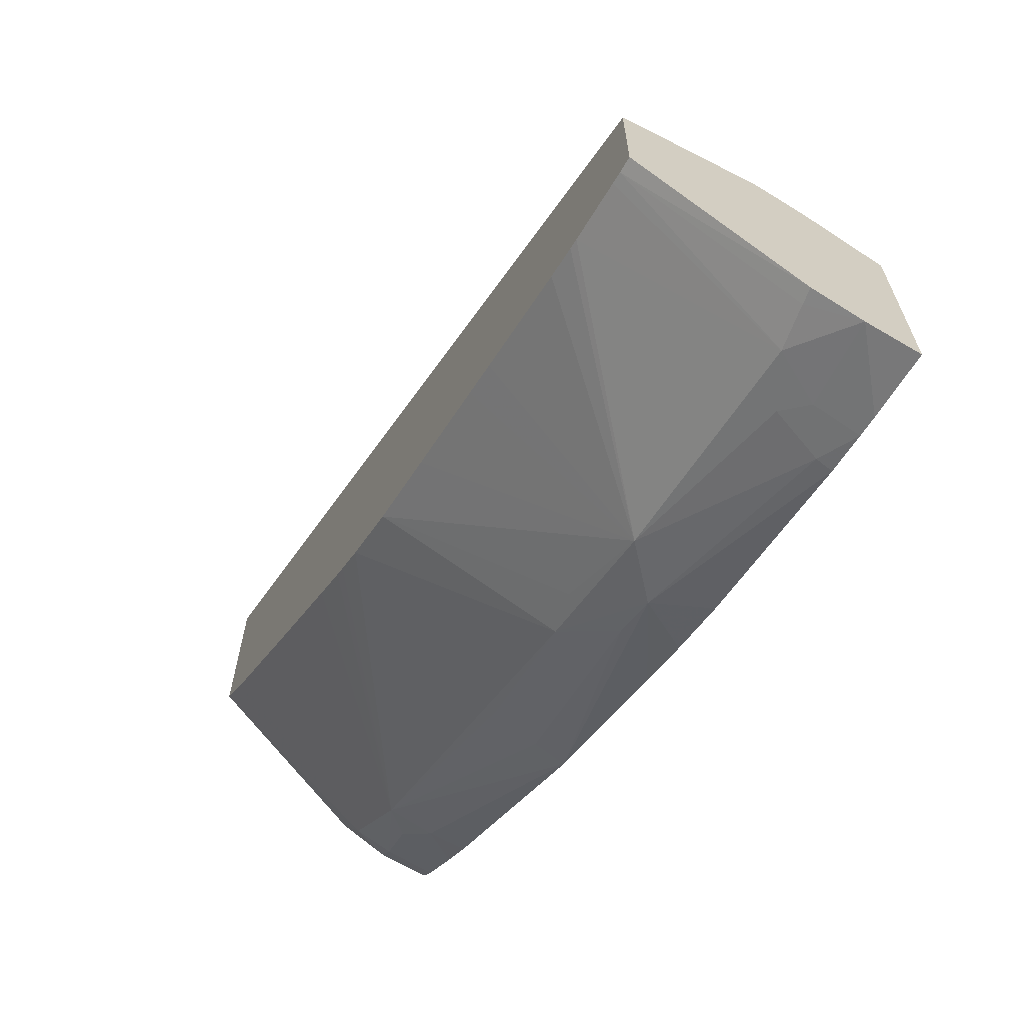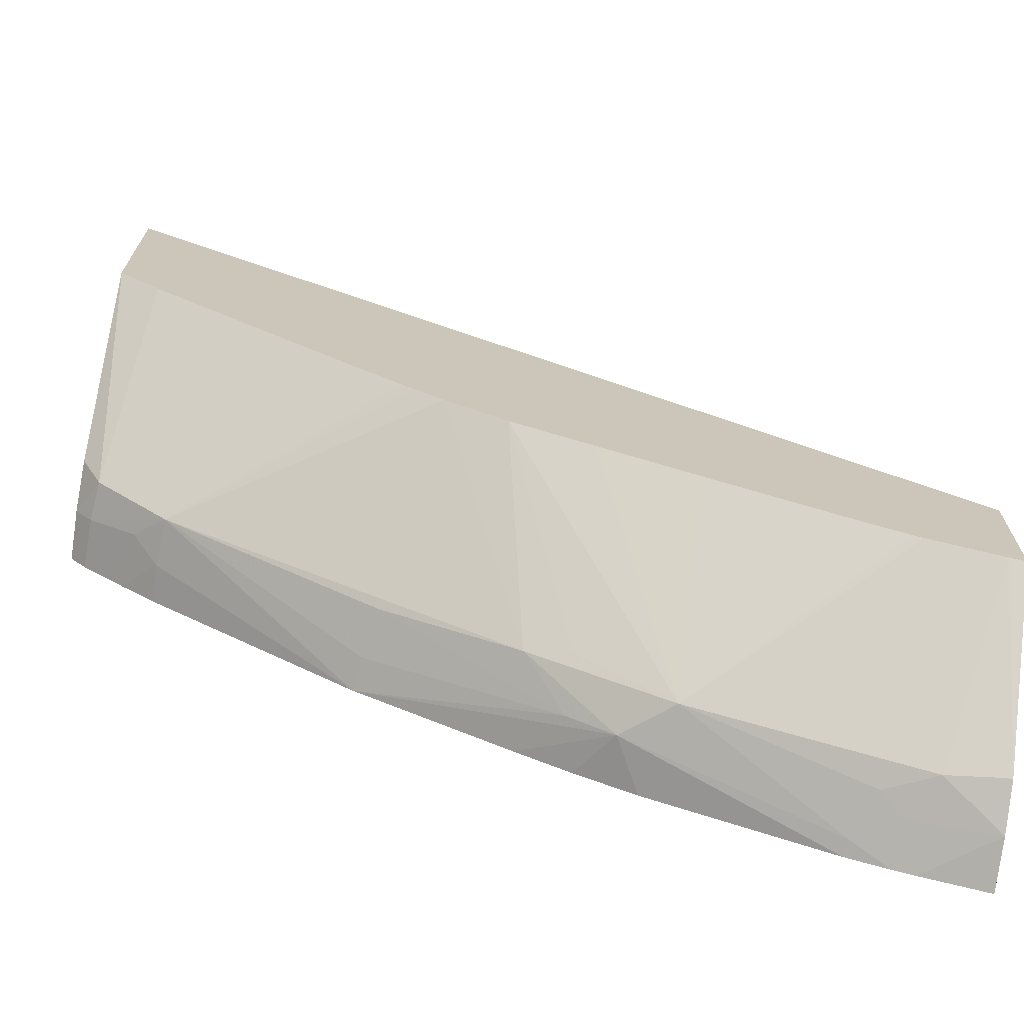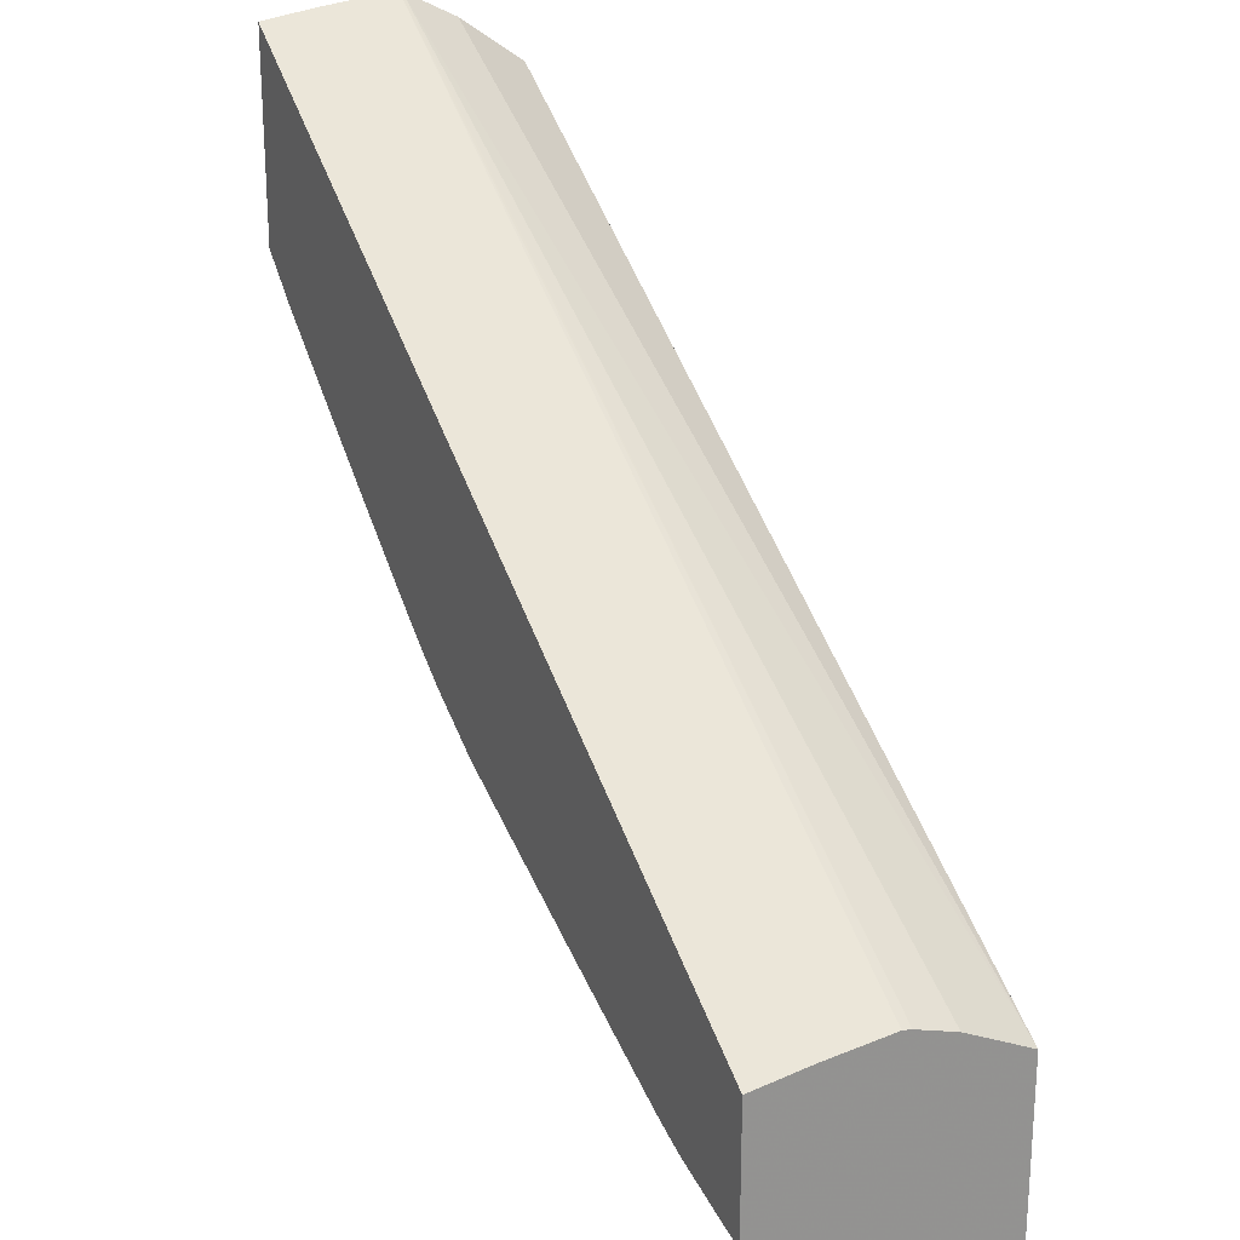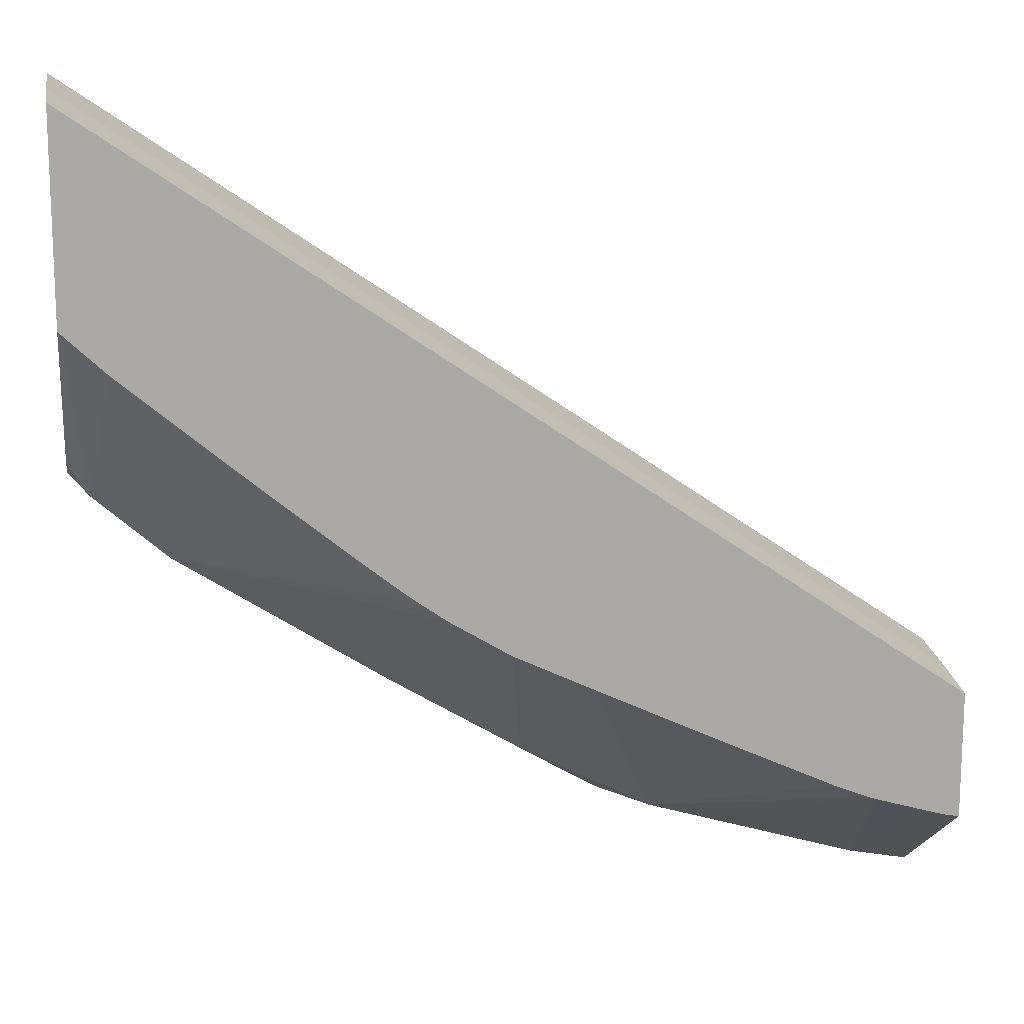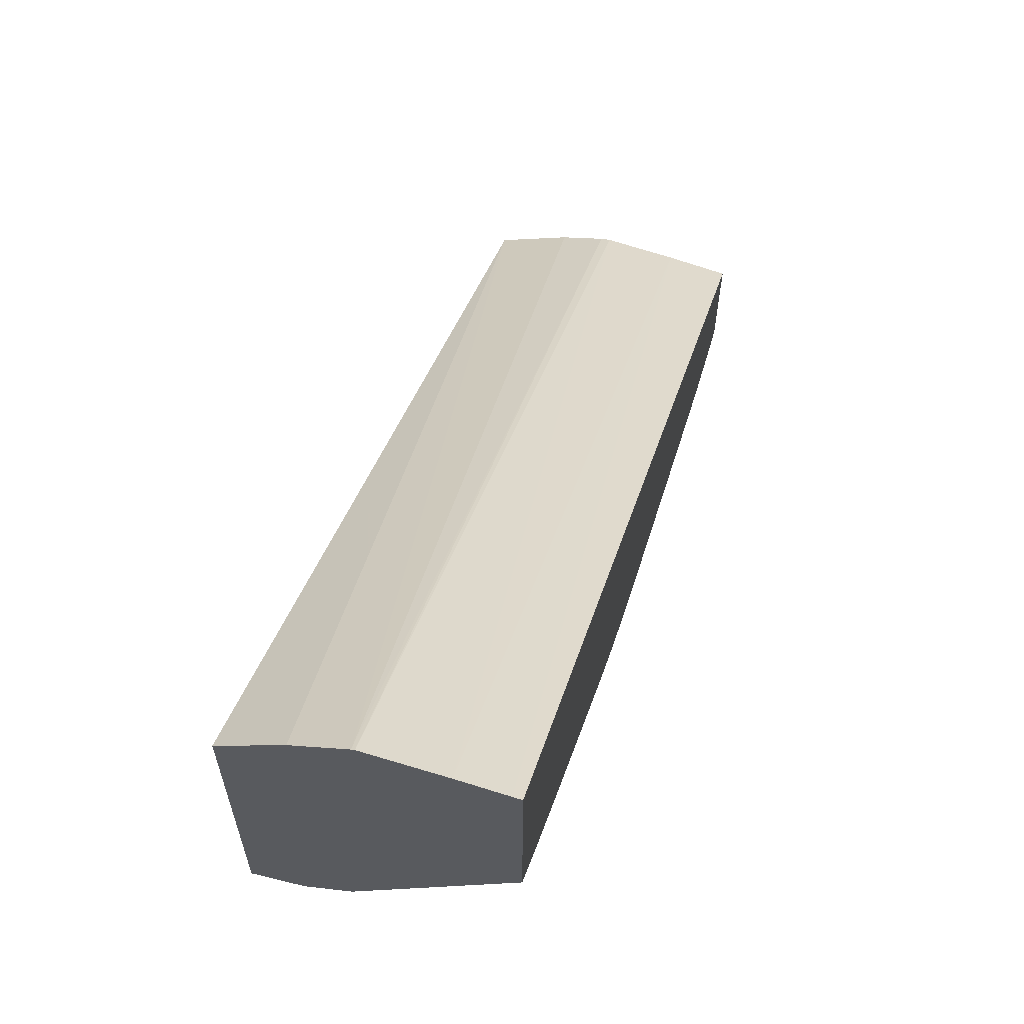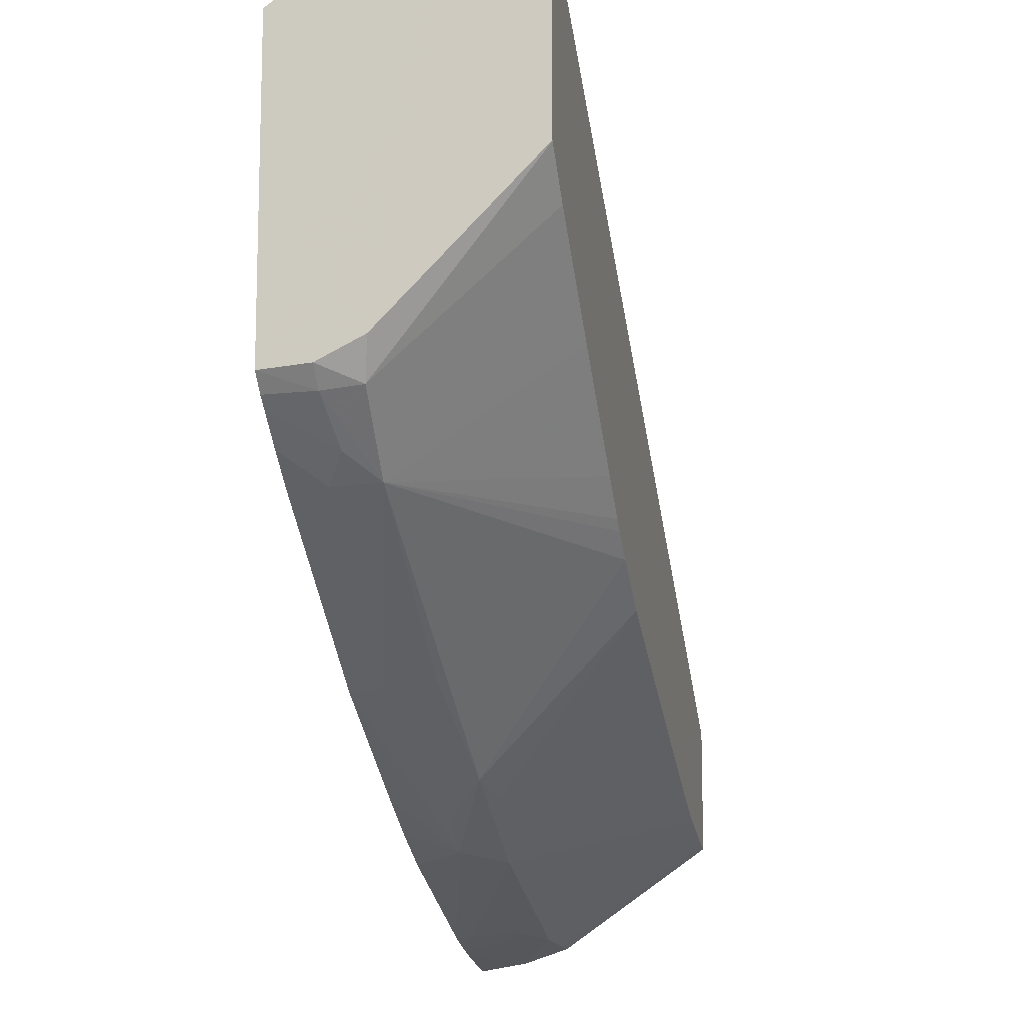
<metadata>
{"format":"obj","ext":"obj","renderer":"f3d","projection":"perspective","resolution":1024,"background":"white","views":[{"elev":-66.8,"azim":61.5,"up":"+Y"},{"elev":-70.2,"azim":-8.3,"up":"+Y"},{"elev":23.6,"azim":62.6,"up":"+Y"},{"elev":14.9,"azim":-9.8,"up":"+Y"},{"elev":63.7,"azim":-74.7,"up":"+Y"},{"elev":-12.2,"azim":-77.9,"up":"+Y"}]}
</metadata>
<code>
v -0.04414 -0.03508 -0.01611
v -0.04414 -0.03508 -0.01456
v -0.04414 -0.03497 -0.01597
v -0.04414 -0.03736 -0.01976
v -0.04414 -0.04766 -0.01976
v -0.04414 -0.03494 -0.01587
v -0.04414 -0.04754 -0.01815
v -0.04414 -0.04683 -0.01667
v -0.04414 -0.04183 -0.01167
v -0.04414 -0.03541 -0.01167
v -0.04414 -0.03537 -0.01195
v -0.04414 -0.03518 -0.01343
v -0.04414 -0.03586 -0.01768
v -0.01661 -0.05382 -0.01616
v -0.01661 -0.05428 -0.01752
v -0.01661 -0.05539 -0.01976
v -0.04363 -0.04821 -0.01976
v -0.04358 -0.04817 -0.01815
v -0.01661 -0.05377 -0.01587
v -0.04345 -0.04802 -0.0169
v -0.04413 -0.04185 -0.01167
v -0.01661 -0.05427 -0.01167
v -0.01661 -0.054 -0.0136
v -0.01661 -0.06265 -0.01976
v -0.04322 -0.04856 -0.01976
v -0.04203 -0.04947 -0.01793
v -0.04104 -0.05016 -0.01702
v -0.04025 -0.04525 -0.01167
v -0.04274 -0.04316 -0.01167
v -0.01661 -0.0584 -0.01167
v -0.01661 -0.06238 -0.01815
v -0.0187 -0.06219 -0.01976
v -0.04224 -0.04939 -0.01976
v -0.04117 -0.05024 -0.01854
v -0.03304 -0.05101 -0.01167
v -0.03399 -0.05034 -0.01167
v -0.03438 -0.05004 -0.01167
v -0.03566 -0.04902 -0.01167
v -0.03809 -0.04703 -0.01167
v -0.03927 -0.04606 -0.01167
v -0.03455 -0.05499 -0.01976
v -0.03442 -0.05487 -0.01871
v -0.03412 -0.05467 -0.01719
v -0.02989 -0.05716 -0.01685
v -0.0171 -0.05831 -0.01167
v -0.01661 -0.06188 -0.01665
v -0.0171 -0.06181 -0.01672
v -0.01844 -0.06162 -0.01694
v -0.01927 -0.06173 -0.01835
v -0.01935 -0.06202 -0.01976
v -0.04117 -0.05025 -0.01976
v -0.03107 -0.05222 -0.01167
v -0.02977 -0.0577 -0.01976
v -0.02707 -0.05918 -0.01815
v -0.02851 -0.05834 -0.01815
v -0.02554 -0.05943 -0.01685
v -0.02851 -0.0576 -0.01651
v -0.01746 -0.0582 -0.01167
v -0.01938 -0.05763 -0.01167
v -0.01996 -0.0614 -0.01773
v -0.02054 -0.06158 -0.01925
v -0.02063 -0.06164 -0.01976
v -0.02852 -0.05345 -0.01167
v -0.02808 -0.05861 -0.01976
v -0.02621 -0.0595 -0.01976
v -0.0197 -0.05752 -0.01167
v -0.02073 -0.0571 -0.01167
v -0.02428 -0.05546 -0.01167
v -0.02542 -0.05492 -0.01167
v -0.02638 -0.05446 -0.01167
f 1 2 6
f 1 6 3
f 1 3 4
f 1 4 5
f 1 5 2
f 2 5 7
f 2 7 8
f 2 8 9
f 2 9 10
f 2 10 11
f 2 11 12
f 2 12 6
f 3 13 4
f 3 6 14
f 3 14 15
f 3 15 16
f 3 16 13
f 4 13 16
f 4 16 24
f 4 24 32
f 4 32 50
f 4 50 62
f 4 62 65
f 4 65 64
f 4 64 53
f 4 53 41
f 4 41 51
f 4 51 33
f 4 33 25
f 4 25 17
f 4 17 5
f 5 17 18
f 5 18 7
f 6 19 14
f 6 12 19
f 7 18 20
f 7 20 8
f 8 20 21
f 8 21 9
f 9 21 29
f 9 29 28
f 9 28 40
f 9 40 39
f 9 39 38
f 9 38 37
f 9 37 36
f 9 36 35
f 9 35 52
f 9 52 63
f 9 63 70
f 9 70 69
f 9 69 68
f 9 68 67
f 9 67 66
f 9 66 59
f 9 59 58
f 9 58 45
f 9 45 30
f 9 30 22
f 9 22 10
f 10 22 23
f 10 23 11
f 11 23 12
f 12 23 19
f 14 19 23
f 14 23 22
f 14 22 30
f 14 30 46
f 14 46 31
f 14 31 24
f 14 24 16
f 14 16 15
f 17 25 18
f 18 25 26
f 18 26 27
f 18 27 20
f 20 27 28
f 20 28 29
f 20 29 21
f 24 31 32
f 25 33 34
f 25 34 26
f 26 34 27
f 27 35 36
f 27 36 37
f 27 37 38
f 27 38 39
f 27 39 40
f 27 40 28
f 27 34 41
f 27 41 42
f 27 42 43
f 27 43 44
f 27 44 35
f 30 45 46
f 31 46 47
f 31 47 48
f 31 48 49
f 31 49 50
f 31 50 32
f 33 51 34
f 34 51 41
f 35 44 52
f 41 53 54
f 41 54 55
f 41 55 42
f 42 55 43
f 43 55 44
f 44 55 54
f 44 54 56
f 44 56 57
f 44 57 52
f 45 58 48
f 45 48 47
f 45 47 46
f 48 58 59
f 48 59 56
f 48 56 60
f 48 60 49
f 49 60 61
f 49 61 50
f 50 61 62
f 52 57 56
f 52 56 63
f 53 64 54
f 54 64 65
f 54 65 62
f 54 62 61
f 54 61 56
f 56 61 60
f 56 59 66
f 56 66 67
f 56 67 68
f 56 68 69
f 56 69 70
f 56 70 63

</code>
